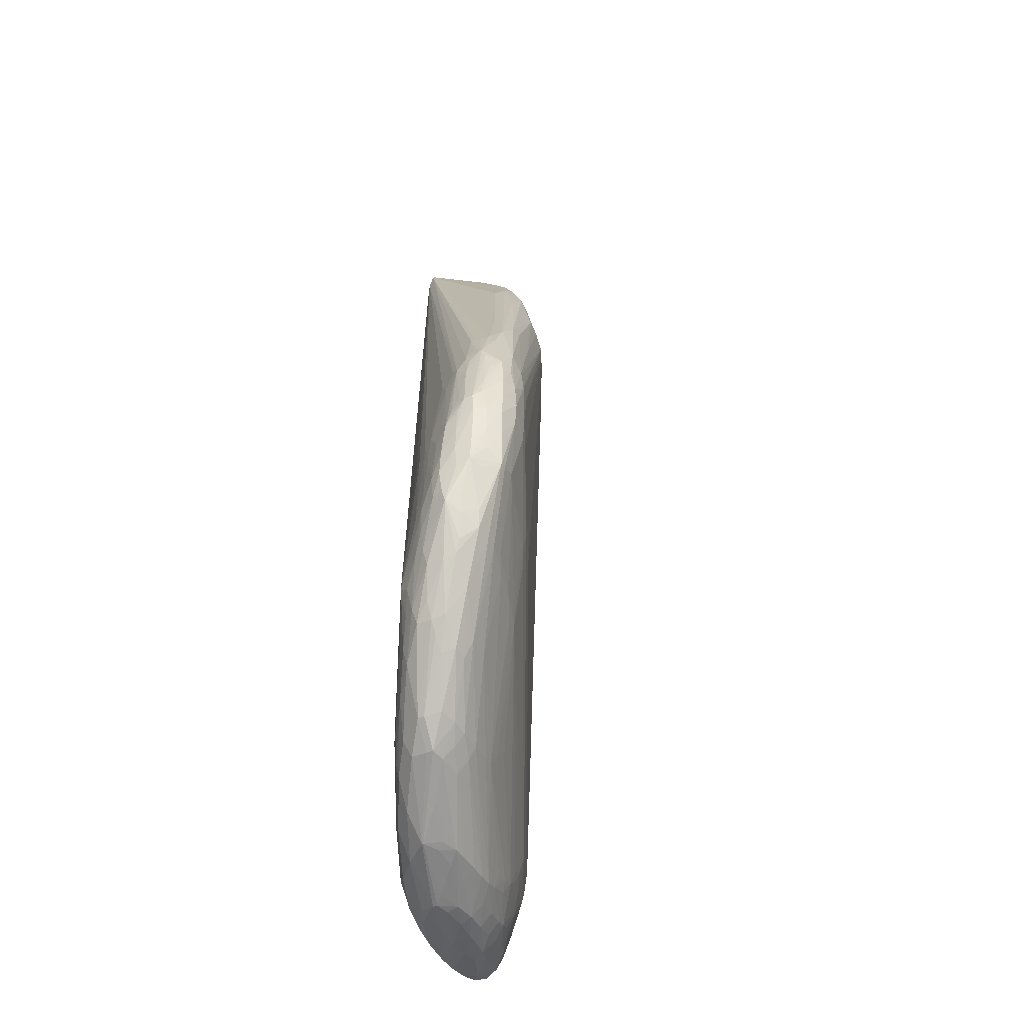
<metadata>
{"format":"obj","ext":"obj","renderer":"f3d","projection":"perspective","resolution":1024,"background":"white","views":[{"elev":-41.7,"azim":-63.5,"up":"+Y"}]}
</metadata>
<code>
v -0.001433 -0.01797 0.01601
v -0.001364 -0.01797 0.01645
v -0.001366 -0.01732 0.01648
v -0.001365 -0.01667 0.0165
v -0.001411 -0.01732 0.01601
v -0.001377 -0.01797 0.01556
v -0.001378 -0.01863 0.01552
v -0.001339 -0.01928 0.0156
v -0.001385 -0.01864 0.01603
v -0.001343 -0.01843 0.01641
v -0.001142 -0.01732 0.01681
v -0.001194 -0.01667 0.01683
v -0.001342 -0.01615 0.01645
v -0.001351 -0.01732 0.01561
v -0.001342 -0.01615 0.01621
v -0.001365 -0.01667 0.016
v -0.001207 -0.01863 0.0152
v -0.001221 -0.01928 0.01527
v -0.001339 -0.01928 0.0158
v -0.001309 -0.01961 0.01568
v -0.001309 -0.01961 0.01569
v -0.00127 -0.01887 0.01626
v -0.0007552 -0.0198 0.01641
v -0.000981 -0.01861 0.01666
v -0.0006905 -0.01836 0.01701
v -0.001072 -0.01797 0.01678
v -0.0008142 -0.01732 0.01708
v -0.000866 -0.01667 0.01711
v -0.0008617 -0.01601 0.01712
v -0.000784 -0.01536 0.0171
v -0.001208 -0.01597 0.01667
v -0.00105 -0.01536 0.01667
v -0.0007308 -0.01405 0.0165
v -0.0006603 -0.01371 0.01636
v -0.001326 -0.01689 0.01565
v -0.001136 -0.01732 0.01528
v -0.00124 -0.01597 0.016
v -0.00128 -0.01646 0.01577
v -0.0006603 -0.01371 0.01628
v -0.000935 -0.01471 0.01601
v -0.0008804 -0.01863 0.01479
v -0.0008947 -0.01928 0.01475
v -0.0008084 -0.01732 0.01485
v -0.0008573 -0.01993 0.01475
v -0.0007883 -0.02059 0.01478
v -0.001165 -0.01987 0.01542
v -0.0007178 -0.02106 0.01488
v -0.0009048 -0.02059 0.01536
v -0.0007106 -0.02104 0.01536
v -0.0006632 -0.02093 0.0157
v -0.0007696 -0.02059 0.01585
v -0.000994 -0.01992 0.01601
v -0.001192 -0.01928 0.01612
v -0.0005985 -0.02024 0.01633
v -0.0001627 -0.02032 0.01637
v -0.0004992 -0.01836 0.01701
v -0.0003266 -0.01667 0.01723
v -0.0007451 -0.01797 0.01704
v -0.0003266 -0.01601 0.01727
v -0.0003266 -0.01536 0.01723
v -0.0003799 -0.01466 0.01712
v -0.0007034 -0.01485 0.01704
v -0.000633 -0.01441 0.01698
v -0.0008257 -0.01466 0.01672
v -0.0001195 -0.01287 0.01647
v 1.709e-05 -0.01244 0.01623
v -0.0001512 -0.01269 0.01602
v -1.168e-05 -0.0124 0.0158
v -0.001119 -0.01667 0.0154
v -0.0007667 -0.01667 0.01489
v -0.0006963 -0.01423 0.0156
v -0.0007567 -0.01471 0.01552
v -0.0005539 -0.01471 0.01519
v -0.0006315 -0.0138 0.01585
v -0.0007408 -0.01403 0.01604
v -1.168e-05 -0.0124 0.01566
v -0.0005222 -0.01345 0.01604
v -0.00061 -0.01928 0.01442
v -0.0005007 -0.01667 0.01456
v -5.93e-06 -0.02088 0.01372
v -5.93e-06 -0.02094 0.01372
v -0.0006114 -0.01993 0.01442
v -0.0006057 -0.02059 0.01445
v -0.0001598 -0.02189 0.01417
v -6.633e-05 -0.02233 0.01427
v -0.0003252 -0.02189 0.01471
v -8.071e-05 -0.02235 0.01471
v -4.044e-05 -0.02228 0.01509
v -2.606e-05 -0.0216 0.01571
v 0.000171 -0.02032 0.01637
v 0.0009807 -0.02255 0.01537
v -6.345e-05 -0.01821 0.01699
v 0.0006067 -0.02023 0.01633
v 0.0003277 -0.01667 0.01715
v 0.0003277 -0.01601 0.01718
v 0.0003277 -0.01471 0.01717
v 0.0003277 -0.01405 0.0171
v -0.0001699 -0.01405 0.01706
v -2.894e-05 -0.01369 0.01701
v 0.0006283 -0.01173 0.01636
v 0.001257 -0.01039 0.01576
v 0.003897 -0.005843 0.01443
v 0.006139 -0.0009791 0.01078
v -0.0001584 -0.01405 0.01485
v -0.0005064 -0.01403 0.01538
v 0.005924 -0.001635 0.01078
v -0.0001742 -0.01667 0.01422
v 0.0008843 -0.02189 0.0132
v 0.0002242 -0.01667 0.01389
v 0.005859 -0.002288 0.01078
v 0.002426 -0.02386 0.01231
v 0.0021 -0.02386 0.01252
v 0.0008944 -0.02255 0.01325
v 0.0004212 -0.02189 0.01353
v 0.0004989 -0.02255 0.01357
v 4.729e-05 -0.02138 0.01377
v 9.475e-05 -0.02189 0.01384
v -0.0002001 -0.02119 0.01401
v 0.0005852 -0.023 0.01366
v 0.00127 -0.02423 0.01364
v 0.0001695 -0.02267 0.01471
v 0.00127 -0.02423 0.01383
v 0.000496 -0.02305 0.01471
v 0.0005952 -0.02292 0.01508
v 0.0009807 -0.023 0.01512
v 0.0009807 -0.02059 0.01616
v 0.0009807 -0.02199 0.01561
v 0.001635 -0.02255 0.01534
v 0.002288 -0.02433 0.01447
v 0.002942 -0.02434 0.01446
v 0.0003277 -0.01863 0.0168
v 0.0009807 -0.01863 0.01665
v 0.001956 -0.01895 0.01634
v 0.001635 -0.02059 0.01604
v 0.0007132 -0.01667 0.01703
v 0.002056 -0.01851 0.01637
v 0.0007621 -0.01471 0.01705
v 0.004609 -0.008409 0.0157
v 0.0007275 -0.01405 0.01703
v 0.0006686 -0.0137 0.017
v 0.002643 -0.01105 0.01635
v 0.002288 -0.01094 0.01639
v 0.003929 -0.007843 0.01569
v 0.001635 -0.01095 0.0164
v 0.00126 -0.01106 0.01637
v 0.003894 -0.006494 0.01506
v 0.004496 -0.005138 0.01447
v 0.0052 -0.003886 0.01377
v 0.00623 -0.0008716 0.01078
v 0.005508 -0.01471 0.01078
v 0.00425 -0.02516 0.01141
v 0.003777 -0.02516 0.01167
v 0.002504 -0.02451 0.01234
v 0.001691 -0.02386 0.01284
v 0.00131 -0.02352 0.01308
v 0.001363 -0.02386 0.01318
v 0.001816 -0.0244 0.01293
v 0.001153 -0.02386 0.0135
v 0.001966 -0.02483 0.01312
v 0.001946 -0.02485 0.01355
v 0.001946 -0.02485 0.01375
v 0.001399 -0.02413 0.01427
v 0.001835 -0.02426 0.01443
v 0.003946 -0.0242 0.01439
v 0.002288 -0.02108 0.01576
v 0.003595 -0.02426 0.01442
v 0.002288 -0.02466 0.01418
v 0.002942 -0.02504 0.01393
v 0.002942 -0.02466 0.01426
v 0.006019 -0.02616 0.01309
v 0.006454 -0.02612 0.01306
v 0.001796 -0.01928 0.01631
v 0.001572 -0.01987 0.01623
v 0.002288 -0.01993 0.01603
v 0.002288 -0.01928 0.01617
v 0.002671 -0.02097 0.01571
v 0.002942 -0.01863 0.01601
v 0.004614 -0.008826 0.0157
v 0.002279 -0.01869 0.01627
v 0.00494 -0.008826 0.01556
v 0.005599 -0.008837 0.01521
v 0.006208 -0.006864 0.01467
v 0.005699 -0.006864 0.01494
v 0.006387 -0.004904 0.01432
v 0.005307 -0.006392 0.01507
v 0.004365 -0.007974 0.01566
v 0.004188 -0.008184 0.01573
v 0.00487 -0.00619 0.01511
v 0.004629 -0.005872 0.01504
v 0.00392 -0.007843 0.01569
v 0.004563 -0.005872 0.01504
v 0.005166 -0.004516 0.01442
v 0.005856 -0.003246 0.01375
v 0.005901 -0.002632 0.01301
v 0.006777 -0.000415 0.01078
v 0.006431 -0.001845 0.01257
v 0.005658 -0.02529 0.01078
v 0.004762 -0.02516 0.01117
v 0.005694 -0.02586 0.01078
v 0.003847 -0.02557 0.01171
v 0.002584 -0.02488 0.01239
v 0.003185 -0.02557 0.01233
v 0.003912 -0.02615 0.0124
v 0.003096 -0.0256 0.01275
v 0.002288 -0.02493 0.01385
v 0.003912 -0.02615 0.01244
v 0.003124 -0.02557 0.0132
v 0.006863 -0.02603 0.01302
v 0.006863 -0.02571 0.01316
v 0.007336 -0.02558 0.01311
v 0.004198 -0.02383 0.01445
v 0.004575 -0.02614 0.01307
v 0.004903 -0.02616 0.01309
v 0.005557 -0.02617 0.0131
v 0.006226 -0.02639 0.01281
v 0.006863 -0.02676 0.01233
v 0.006863 -0.02643 0.0127
v 0.007516 -0.02637 0.01261
v 0.002288 -0.02059 0.01589
v 0.002942 -0.01928 0.01594
v 0.008528 -0.02425 0.01309
v 0.004664 -0.0236 0.01441
v 0.007772 -0.02542 0.01306
v 0.007954 -0.02499 0.01311
v 0.00839 -0.02468 0.01304
v 0.008899 -0.02386 0.01297
v 0.009477 -0.02386 0.01271
v 0.005557 -0.00948 0.01524
v 0.005914 -0.00948 0.01506
v 0.005906 -0.009065 0.01505
v 0.006633 -0.006864 0.01444
v 0.006827 -0.006198 0.01425
v 0.006863 -0.005557 0.01415
v 0.006863 -0.004904 0.01406
v 0.007921 -0.003099 0.01313
v 0.006204 -0.004246 0.01427
v 0.005984 -0.004463 0.01441
v 0.005065 -0.005956 0.01502
v 0.005557 -0.004445 0.01443
v 0.006208 -0.003209 0.01376
v 0.006863 -0.002357 0.01325
v 0.006863 -0.002031 0.01301
v 0.006335 -0.002451 0.01321
v 0.007057 -0.000562 0.01128
v 0.006848 -0.0003809 0.01078
v 0.006735 -0.001409 0.01223
v 0.007171 -0.001299 0.01243
v 0.005232 -0.02613 0.01111
v 0.006252 -0.02645 0.01078
v 0.005668 -0.02629 0.01097
v 0.004511 -0.02618 0.01172
v 0.004076 -0.02601 0.01197
v 0.005839 -0.02681 0.01172
v 0.005839 -0.02681 0.01185
v 0.005596 -0.0267 0.01208
v 0.004313 -0.0262 0.01269
v 0.004139 -0.02608 0.01288
v 0.00817 -0.02626 0.01251
v 0.007539 -0.02581 0.01295
v 0.004903 -0.02634 0.01275
v 0.006208 -0.02676 0.01228
v 0.005557 -0.02643 0.01275
v 0.007516 -0.0267 0.01228
v 0.006863 -0.02688 0.01201
v 0.007516 -0.02689 0.01195
v 0.00817 -0.02685 0.01187
v 0.00817 -0.02659 0.01219
v 0.008777 -0.02448 0.01293
v 0.009532 -0.02455 0.01258
v 0.009867 -0.02436 0.01246
v 0.00817 -0.02582 0.01275
v 0.008787 -0.02578 0.01252
v 0.008823 -0.02516 0.01274
v 0.008172 -0.02519 0.01298
v 0.009936 -0.02386 0.01249
v 0.009975 -0.0232 0.01251
v 0.0103 -0.0232 0.01234
v 0.0125 -0.02189 0.01117
v 0.01326 -0.02076 0.01078
v 0.007855 -0.007124 0.01374
v 0.006959 -0.006864 0.01425
v 0.007444 -0.006211 0.0139
v 0.007362 -0.005557 0.01386
v 0.007998 -0.003598 0.01316
v 0.008196 -0.002887 0.01278
v 0.007814 -0.002663 0.01305
v 0.007563 -0.002907 0.01326
v 0.008324 -0.003598 0.01293
v 0.008679 -0.003598 0.01261
v 0.007378 -0.002435 0.01317
v 0.006603 -0.003214 0.01375
v 0.006208 -0.003598 0.01399
v 0.007217 -0.001299 0.01243
v 0.007516 -0.0007168 0.01169
v 0.007516 -0.0005043 0.01136
v 0.007516 -0.0002157 0.01078
v 0.006302 -0.02648 0.01078
v 0.006457 -0.02683 0.01105
v 0.006022 -0.02673 0.01128
v 0.006227 -0.02686 0.01147
v 0.006863 -0.02697 0.01144
v 0.006208 -0.02685 0.01195
v 0.008544 -0.02618 0.01244
v 0.008574 -0.02682 0.0118
v 0.007516 -0.02702 0.01144
v 0.00817 -0.02698 0.01144
v 0.008777 -0.02646 0.01207
v 0.009787 -0.0248 0.01241
v 0.01026 -0.02386 0.0123
v 0.01113 -0.02357 0.01178
v 0.00898 -0.02598 0.01234
v 0.009196 -0.02554 0.01245
v 0.009334 -0.02516 0.01251
v 0.01245 -0.02227 0.01113
v 0.01319 -0.02122 0.01078
v 0.01085 -0.00557 0.01078
v 0.01052 -0.005557 0.01118
v 0.01022 -0.005557 0.01151
v 0.009857 -0.005035 0.01182
v 0.009151 -0.004573 0.01242
v 0.008861 -0.004314 0.01261
v 0.008049 -0.002288 0.01263
v 0.008569 -0.003107 0.01251
v 0.007926 -0.001837 0.0125
v 0.007563 -0.002246 0.01297
v 0.009104 -0.004138 0.01236
v 0.009798 -0.004597 0.01176
v 0.007467 -0.001627 0.01259
v 0.007652 -0.001402 0.01236
v 0.007467 -0.001092 0.01212
v 0.008041 -0.0005489 0.01128
v 0.008215 -0.0004098 0.01078
v 0.008223 -0.0004308 0.01084
v 0.006863 -0.02677 0.01078
v 0.006863 -0.02688 0.01094
v 0.007396 -0.02692 0.01078
v 0.00817 -0.02701 0.01079
v 0.009477 -0.0263 0.01189
v 0.009854 -0.02618 0.0118
v 0.008804 -0.02688 0.01145
v 0.009308 -0.02684 0.01123
v 0.00901 -0.02675 0.01167
v 0.008823 -0.02699 0.01079
v 0.00966 -0.02516 0.01234
v 0.009979 -0.02582 0.01188
v 0.01042 -0.02541 0.01174
v 0.0101 -0.02455 0.01225
v 0.01114 -0.02555 0.01114
v 0.009439 -0.02578 0.0122
v 0.01308 -0.0216 0.01078
v 0.01075 -0.005198 0.01078
v 0.01047 -0.005182 0.01113
v 0.008471 -0.002671 0.01239
v 0.008376 -0.002288 0.01228
v 0.008446 -0.001412 0.01172
v 0.009962 -0.002942 0.01078
v 0.009191 -0.001879 0.01115
v 0.008011 -0.001139 0.01192
v 0.01069 -0.004938 0.01078
v 0.01065 -0.004825 0.01078
v 0.01052 -0.004437 0.01078
v 0.01039 -0.004062 0.01078
v 0.0102 -0.003558 0.01078
v 0.008477 -0.0006722 0.01109
v 0.008341 -0.0004754 0.01078
v 0.008563 -0.0006013 0.01078
v 0.008029 -0.02699 0.01078
v 0.00817 -0.02701 0.01078
v 0.008823 -0.02699 0.01078
v 0.01057 -0.02623 0.01121
v 0.01031 -0.02582 0.01166
v 0.0101 -0.02634 0.01143
v 0.009519 -0.02687 0.01078
v 0.009744 -0.02678 0.011
v 0.009506 -0.02665 0.01145
v 0.01079 -0.02579 0.0113
v 0.01101 -0.02598 0.01096
v 0.01133 -0.02571 0.01078
v 0.01159 -0.02516 0.01078
v 0.009088 -0.001443 0.01102
v 0.008652 -0.001108 0.01128
v 0.009662 -0.002254 0.01078
v 0.009641 -0.002238 0.01079
v 0.009164 -0.001318 0.01078
v 0.00893 -0.001005 0.01078
v 0.0101 -0.02668 0.01079
v 0.01078 -0.02632 0.01078
v 0.01009 -0.02669 0.01078
v 0.01127 -0.0258 0.01078
v 0.01081 -0.02629 0.01078
v 0.009344 -0.001651 0.01079
v 0.009352 -0.001651 0.01078
v 0.009334 -0.001617 0.01078
v 0.0101 -0.02668 0.01078
v 0.0103 -0.02658 0.01078
f 223 274 224
f 216 261 264
f 216 264 265
f 216 265 266
f 216 266 263
f 217 263 218
f 218 263 267
f 391 392 393
f 218 267 258
f 221 225 268
f 225 274 273
f 221 268 269
f 216 262 261
f 221 269 270
f 221 270 227
f 221 227 226
f 223 271 272
f 223 272 273
f 223 273 274
f 224 274 225
f 223 259 271
f 210 259 223
f 214 216 215
f 203 254 206
f 205 207 212
f 225 273 268
f 206 254 255
f 206 255 256
f 206 256 257
f 206 257 207
f 207 257 212
f 208 218 258
f 208 258 259
f 208 259 210
f 208 210 209
f 210 223 211
f 211 223 222
f 212 257 256
f 212 256 260
f 212 260 261
f 212 261 262
f 212 262 213
f 213 262 214
f 214 262 216
f 216 263 217
f 227 270 275
f 236 291 237
f 227 276 228
f 239 292 240
f 240 292 291
f 240 291 241
f 241 291 290
f 241 290 293
f 241 293 242
f 242 293 247
f 242 247 243
f 244 294 295
f 244 295 296
f 244 296 245
f 244 246 247
f 244 247 294
f 247 293 294
f 248 250 251
f 249 297 250
f 250 297 298
f 250 298 251
f 251 298 299
f 203 253 254
f 251 299 253
f 237 292 239
f 227 275 276
f 237 291 292
f 236 287 290
f 228 276 277
f 228 277 229
f 229 277 278
f 229 278 279
f 229 279 230
f 230 279 280
f 230 280 281
f 230 281 231
f 231 281 282
f 231 282 232
f 232 282 233
f 233 282 234
f 234 282 283
f 234 283 284
f 234 284 235
f 235 285 286
f 235 286 287
f 235 287 236
f 235 284 288
f 235 288 289
f 235 289 285
f 236 290 291
f 203 251 253
f 176 222 223
f 202 252 203
f 168 213 169
f 169 213 214
f 169 214 170
f 170 214 215
f 170 215 216
f 170 216 217
f 170 217 171
f 171 217 218
f 171 218 208
f 168 212 213
f 172 173 219
f 172 176 174
f 173 176 219
f 174 176 175
f 175 220 179
f 175 176 221
f 175 221 220
f 176 211 222
f 176 223 224
f 176 224 225
f 172 219 176
f 168 205 212
f 167 205 168
f 165 211 176
f 253 299 298
f 155 157 156
f 157 201 159
f 159 201 202
f 159 202 203
f 159 203 204
f 159 204 160
f 160 204 203
f 160 203 206
f 160 206 161
f 161 205 163
f 161 163 162
f 161 206 207
f 161 207 205
f 163 205 167
f 164 166 171
f 164 171 208
f 164 208 209
f 164 209 210
f 164 210 211
f 164 211 165
f 176 225 221
f 177 179 220
f 177 220 221
f 177 221 226
f 191 239 192
f 192 239 193
f 193 240 241
f 193 241 242
f 193 242 243
f 193 243 196
f 193 196 194
f 193 239 240
f 195 244 245
f 195 196 246
f 195 246 244
f 196 247 246
f 196 243 247
f 197 199 198
f 199 248 200
f 199 249 250
f 199 250 248
f 200 248 251
f 200 251 202
f 200 202 201
f 202 251 252
f 189 238 237
f 203 252 251
f 189 239 191
f 188 238 189
f 177 226 227
f 177 227 180
f 177 180 178
f 180 228 229
f 180 229 230
f 180 230 181
f 180 227 228
f 181 230 231
f 181 231 182
f 182 231 232
f 182 232 233
f 182 233 184
f 182 184 183
f 184 233 234
f 184 234 235
f 184 235 236
f 184 236 237
f 184 237 185
f 185 238 186
f 185 237 238
f 186 238 188
f 189 237 239
f 253 298 300
f 319 326 320
f 253 301 254
f 327 361 362
f 327 362 363
f 327 363 356
f 329 358 330
f 330 358 331
f 331 364 333
f 331 358 364
f 332 333 365
f 333 364 366
f 327 360 361
f 333 366 365
f 336 367 337
f 337 368 369
f 337 369 343
f 337 367 368
f 338 342 339
f 339 370 371
f 339 371 345
f 339 345 349
f 339 342 372
f 334 336 335
f 327 359 360
f 327 352 359
f 325 329 328
f 311 339 349
f 311 349 312
f 312 349 344
f 314 350 315
f 314 348 350
f 316 351 352
f 316 352 317
f 317 352 319
f 317 319 318
f 319 352 327
f 319 327 326
f 322 323 353
f 322 353 354
f 322 354 355
f 322 355 324
f 323 356 357
f 323 357 353
f 323 327 356
f 324 355 358
f 324 358 329
f 324 329 325
f 339 372 370
f 341 373 374
f 341 374 342
f 341 343 373
f 364 385 366
f 370 376 371
f 370 372 375
f 370 375 374
f 370 374 386
f 370 386 387
f 370 387 377
f 373 388 374
f 374 388 386
f 377 389 378
f 377 387 390
f 377 390 389
f 380 383 382
f 380 382 391
f 380 391 384
f 382 392 391
f 384 391 393
f 386 388 394
f 386 394 395
f 386 395 387
f 154 157 155
f 364 384 385
f 310 348 314
f 364 380 384
f 358 381 364
f 342 375 372
f 342 374 375
f 343 369 373
f 344 349 345
f 345 371 346
f 346 371 348
f 348 371 376
f 348 376 370
f 348 370 377
f 348 377 378
f 348 378 379
f 348 379 350
f 351 359 352
f 353 357 355
f 353 355 354
f 355 380 381
f 355 381 358
f 355 357 380
f 356 382 383
f 356 383 357
f 357 383 380
f 364 381 380
f 253 300 301
f 310 346 348
f 308 347 310
f 272 303 311
f 272 311 312
f 272 312 273
f 273 313 308
f 273 312 313
f 275 309 278
f 275 278 277
f 275 277 276
f 278 309 310
f 271 303 272
f 278 310 314
f 278 315 279
f 279 316 317
f 279 317 318
f 279 318 319
f 279 319 320
f 279 320 280
f 280 320 321
f 280 321 288
f 280 288 284
f 278 314 315
f 270 310 309
f 270 308 310
f 270 309 275
f 254 301 302
f 254 302 261
f 254 261 255
f 255 261 260
f 255 260 256
f 258 303 259
f 258 267 303
f 259 303 271
f 261 302 264
f 263 266 304
f 263 304 267
f 264 302 305
f 264 305 265
f 265 305 306
f 265 306 266
f 266 306 304
f 267 307 303
f 267 304 307
f 268 273 308
f 268 308 269
f 269 308 270
f 280 284 282
f 280 282 281
f 282 284 283
f 285 322 286
f 301 336 337
f 301 337 305
f 301 305 302
f 301 335 336
f 303 307 338
f 303 338 339
f 303 339 311
f 304 306 340
f 304 340 341
f 304 341 342
f 304 342 307
f 305 337 343
f 305 343 306
f 306 343 341
f 306 341 340
f 307 342 338
f 308 313 312
f 308 312 344
f 308 344 345
f 308 345 346
f 308 346 347
f 298 301 300
f 310 347 346
f 298 335 301
f 297 334 298
f 285 289 323
f 285 323 322
f 286 322 324
f 286 324 325
f 286 325 290
f 286 290 287
f 288 321 320
f 288 320 326
f 288 326 289
f 289 326 327
f 289 327 323
f 290 325 328
f 290 328 293
f 293 328 329
f 293 329 330
f 293 330 294
f 294 330 331
f 294 331 295
f 295 331 296
f 296 331 333
f 296 333 332
f 298 334 335
f 154 201 157
f 103 385 384
f 153 200 201
f 42 80 81
f 42 81 82
f 42 82 83
f 42 83 44
f 43 70 79
f 44 83 45
f 45 83 84
f 45 84 47
f 45 47 46
f 42 78 80
f 47 84 85
f 47 86 49
f 47 49 48
f 49 86 87
f 49 87 88
f 49 88 50
f 50 88 89
f 50 89 54
f 50 54 51
f 51 54 52
f 47 85 86
f 41 79 78
f 41 43 79
f 41 78 42
f 34 63 65
f 34 65 66
f 34 66 67
f 34 67 68
f 34 68 76
f 34 76 39
f 35 69 70
f 35 70 36
f 35 38 71
f 35 71 72
f 35 72 73
f 35 73 69
f 36 70 43
f 37 40 71
f 37 71 38
f 39 74 75
f 39 75 40
f 39 76 77
f 39 77 74
f 40 75 74
f 40 74 71
f 54 89 55
f 33 63 34
f 55 89 91
f 56 92 57
f 71 105 72
f 71 74 103
f 71 103 106
f 71 106 105
f 72 105 73
f 73 105 104
f 74 77 76
f 74 76 103
f 78 79 107
f 70 104 79
f 78 107 80
f 79 106 107
f 80 108 81
f 80 107 109
f 80 109 106
f 80 106 110
f 80 110 108
f 81 108 111
f 81 111 112
f 81 112 113
f 79 104 106
f 70 73 104
f 69 73 70
f 68 103 76
f 56 90 93
f 56 93 92
f 57 94 59
f 57 92 94
f 59 94 95
f 59 95 96
f 59 96 60
f 60 96 97
f 60 97 98
f 60 98 61
f 61 98 63
f 61 63 62
f 63 98 99
f 63 99 65
f 65 99 100
f 65 100 66
f 66 100 101
f 66 101 102
f 66 102 103
f 66 103 68
f 66 68 67
f 55 91 90
f 33 64 63
f 32 64 33
f 32 63 64
f 8 18 20
f 8 20 21
f 8 21 19
f 9 19 10
f 10 19 21
f 10 21 22
f 10 22 23
f 10 23 24
f 10 24 25
f 8 19 9
f 10 25 26
f 11 26 27
f 11 27 28
f 11 28 12
f 12 28 29
f 12 29 30
f 12 30 31
f 12 31 13
f 13 31 32
f 13 32 33
f 10 26 11
f 7 18 8
f 7 17 18
f 6 17 7
f 153 201 154
f 1 2 3
f 1 3 4
f 1 4 5
f 1 5 6
f 1 6 7
f 1 7 8
f 1 8 9
f 1 9 10
f 1 10 2
f 2 11 12
f 2 12 3
f 2 10 11
f 3 12 4
f 4 12 13
f 4 13 5
f 5 14 6
f 5 13 15
f 5 15 16
f 5 16 14
f 6 14 17
f 13 33 34
f 13 34 39
f 13 39 15
f 14 16 35
f 22 52 23
f 23 52 54
f 23 54 25
f 23 25 24
f 25 54 55
f 25 55 90
f 25 90 56
f 25 56 57
f 25 57 58
f 25 58 26
f 26 58 27
f 27 58 57
f 27 57 28
f 28 57 59
f 28 59 29
f 29 59 60
f 29 60 30
f 30 61 62
f 30 62 31
f 31 62 63
f 31 63 32
f 22 53 52
f 81 113 114
f 21 53 22
f 21 51 52
f 14 35 36
f 14 36 17
f 15 37 38
f 15 38 35
f 15 35 16
f 15 39 40
f 15 40 37
f 17 41 42
f 17 42 18
f 17 36 43
f 17 43 41
f 18 42 44
f 18 44 45
f 18 45 46
f 18 46 20
f 20 46 47
f 20 47 21
f 21 47 48
f 21 48 49
f 21 49 50
f 21 50 51
f 21 52 53
f 81 114 115
f 30 60 61
f 81 116 117
f 122 161 162
f 122 162 123
f 123 162 124
f 124 162 163
f 124 163 125
f 125 163 129
f 126 128 164
f 126 164 165
f 126 165 134
f 121 122 123
f 128 130 166
f 129 163 167
f 129 167 168
f 129 168 169
f 129 169 130
f 130 169 170
f 130 170 171
f 130 171 166
f 131 172 132
f 131 134 173
f 128 166 164
f 120 161 122
f 120 160 161
f 120 159 160
f 104 105 106
f 106 109 107
f 108 110 111
f 110 150 111
f 111 151 152
f 111 152 153
f 111 153 112
f 111 150 151
f 112 153 154
f 112 154 155
f 112 155 113
f 113 155 115
f 113 115 114
f 115 117 116
f 115 155 119
f 119 155 156
f 119 156 157
f 119 157 158
f 119 158 120
f 120 158 157
f 120 157 159
f 131 173 172
f 103 110 106
f 132 172 133
f 133 175 136
f 143 191 190
f 143 190 144
f 144 190 145
f 145 190 191
f 145 191 146
f 146 191 147
f 147 191 192
f 147 192 193
f 147 193 148
f 143 189 191
f 148 193 194
f 149 194 196
f 149 196 195
f 150 197 198
f 150 198 151
f 151 198 199
f 151 199 200
f 151 200 152
f 152 200 153
f 81 115 116
f 148 194 149
f 143 188 189
f 143 186 188
f 143 187 186
f 134 165 176
f 134 176 173
f 135 136 177
f 135 177 178
f 135 178 137
f 136 175 179
f 136 179 177
f 137 178 138
f 138 178 180
f 138 180 181
f 138 181 182
f 138 182 183
f 138 183 184
f 138 184 185
f 138 185 186
f 138 186 187
f 138 187 141
f 138 141 139
f 139 141 140
f 141 187 142
f 142 187 143
f 133 172 174
f 103 150 110
f 133 174 175
f 103 199 197
f 91 130 128
f 91 128 127
f 92 93 131
f 92 131 132
f 92 132 133
f 92 133 94
f 93 126 134
f 93 134 131
f 94 135 95
f 94 133 136
f 94 136 135
f 95 135 137
f 95 137 96
f 96 137 138
f 96 138 139
f 96 139 140
f 96 140 97
f 97 140 141
f 97 141 142
f 97 142 143
f 97 143 144
f 91 125 129
f 97 144 99
f 90 128 126
f 90 91 127
f 81 117 118
f 103 197 150
f 81 118 83
f 81 83 82
f 83 118 84
f 84 117 115
f 84 115 119
f 84 119 85
f 84 118 117
f 85 87 86
f 85 119 120
f 85 120 87
f 87 121 88
f 87 120 122
f 87 122 121
f 88 121 123
f 88 123 124
f 88 124 89
f 89 124 125
f 89 125 91
f 90 126 93
f 90 127 128
f 97 99 98
f 91 129 130
f 99 145 100
f 103 351 316
f 103 316 279
f 103 279 315
f 103 315 350
f 103 350 379
f 103 379 378
f 103 378 389
f 103 389 390
f 103 387 395
f 103 395 394
f 103 394 388
f 103 388 373
f 103 373 369
f 103 369 368
f 103 368 367
f 103 367 336
f 103 336 334
f 103 334 297
f 99 144 145
f 103 297 249
f 103 249 199
f 103 359 351
f 103 360 359
f 103 390 387
f 103 148 149
f 100 146 147
f 103 361 360
f 100 147 102
f 100 102 101
f 102 147 103
f 103 147 148
f 103 149 195
f 103 195 245
f 103 245 296
f 103 332 365
f 103 296 332
f 103 365 366
f 103 366 385
f 103 384 393
f 103 393 392
f 103 392 382
f 103 382 356
f 103 356 363
f 103 363 362
f 103 362 361
f 100 145 146

</code>
